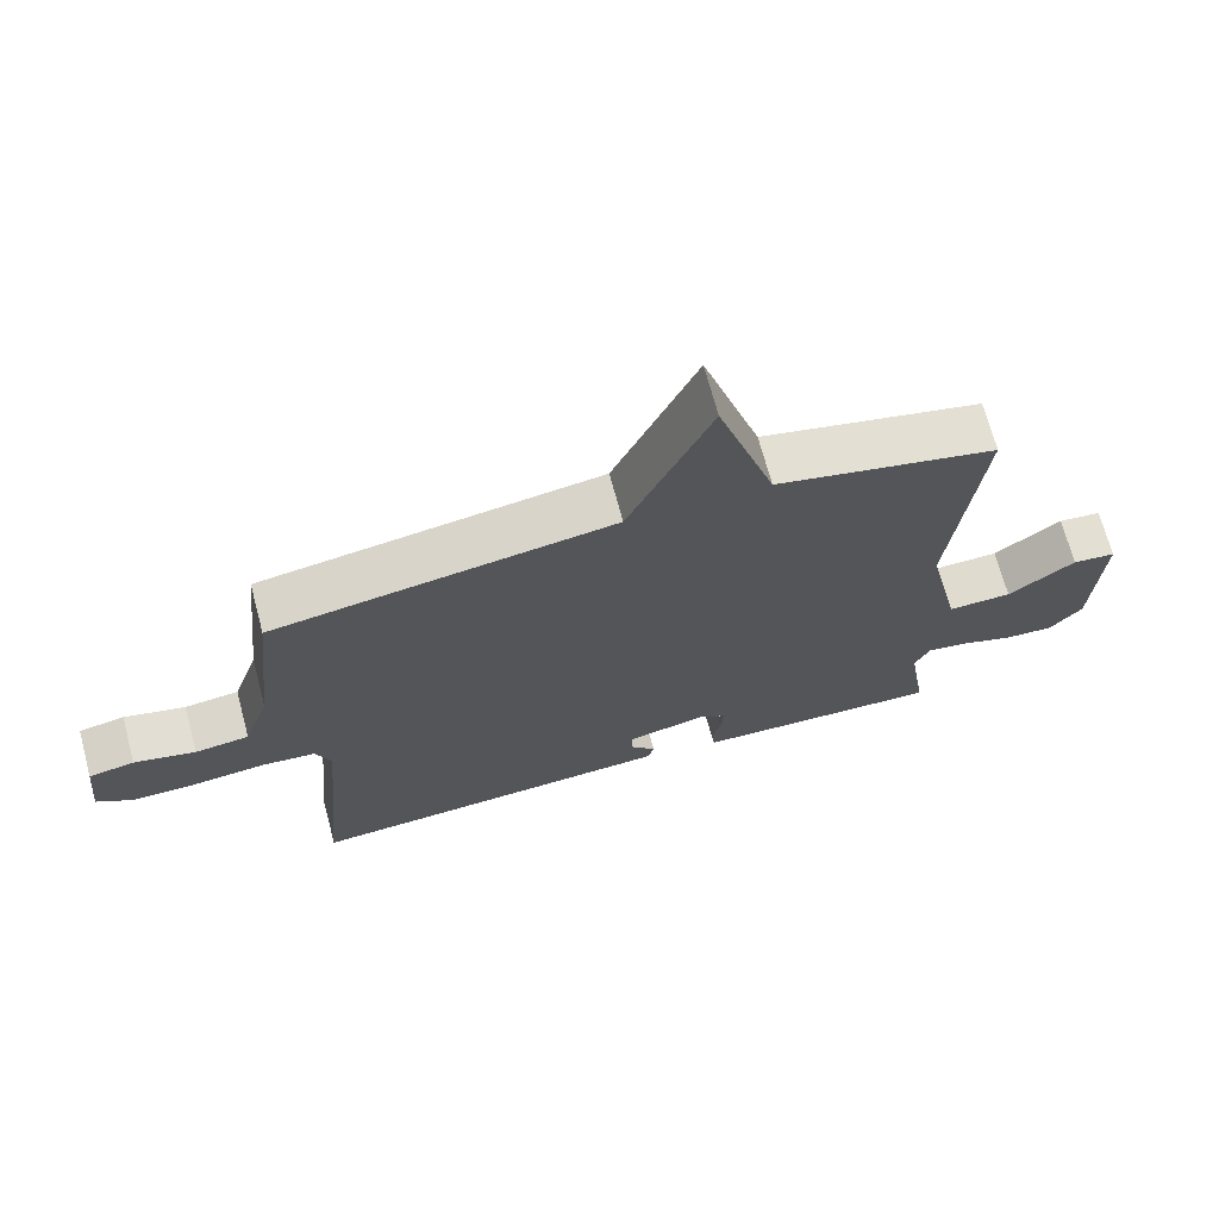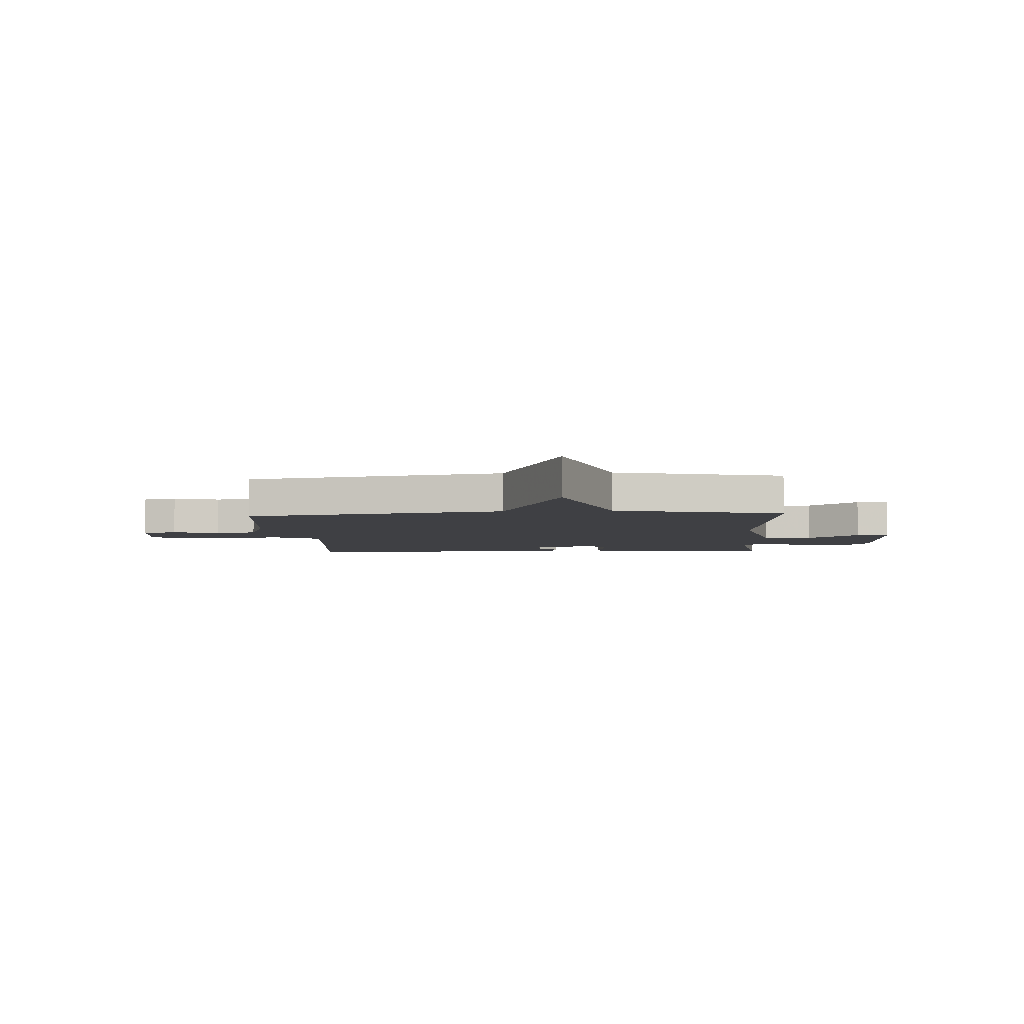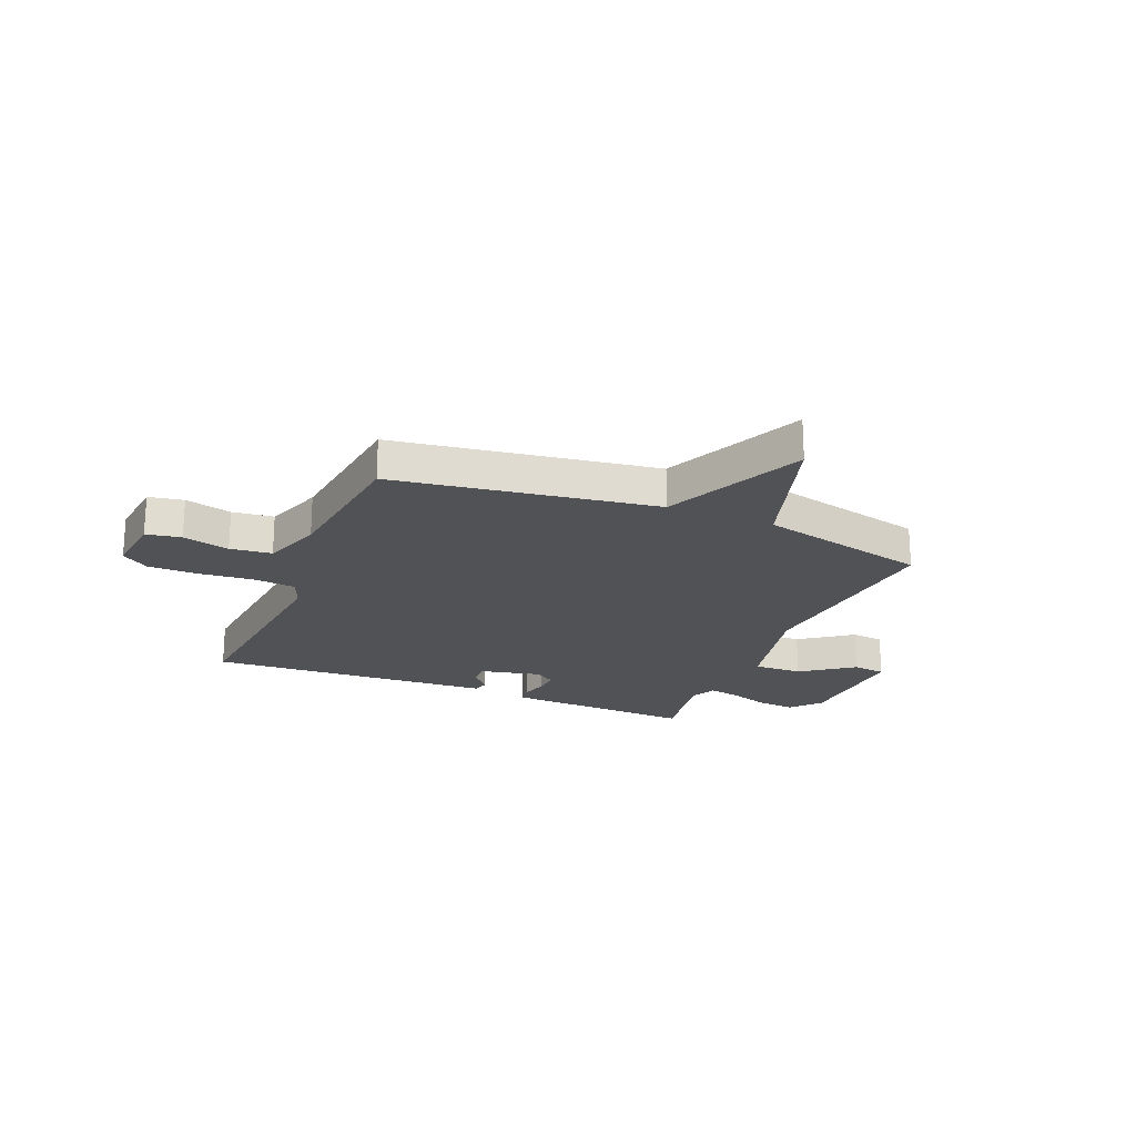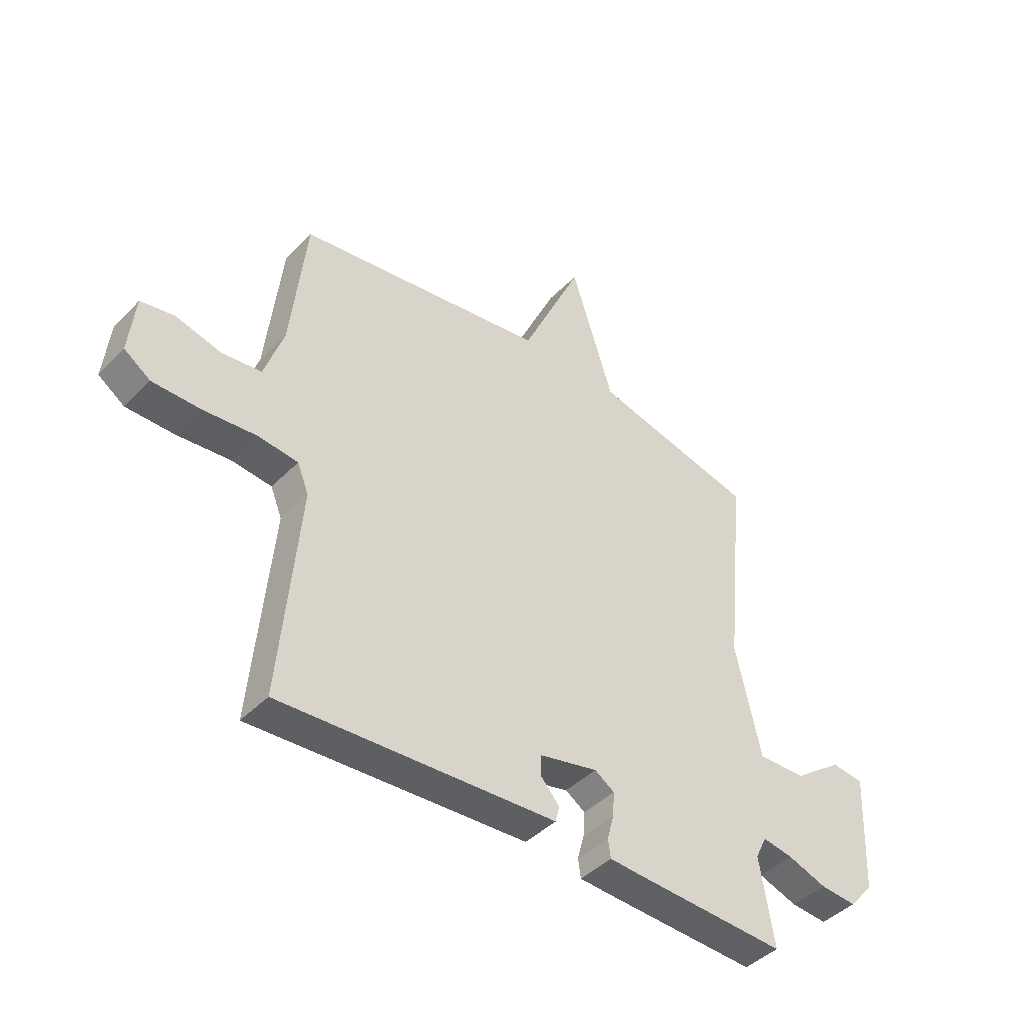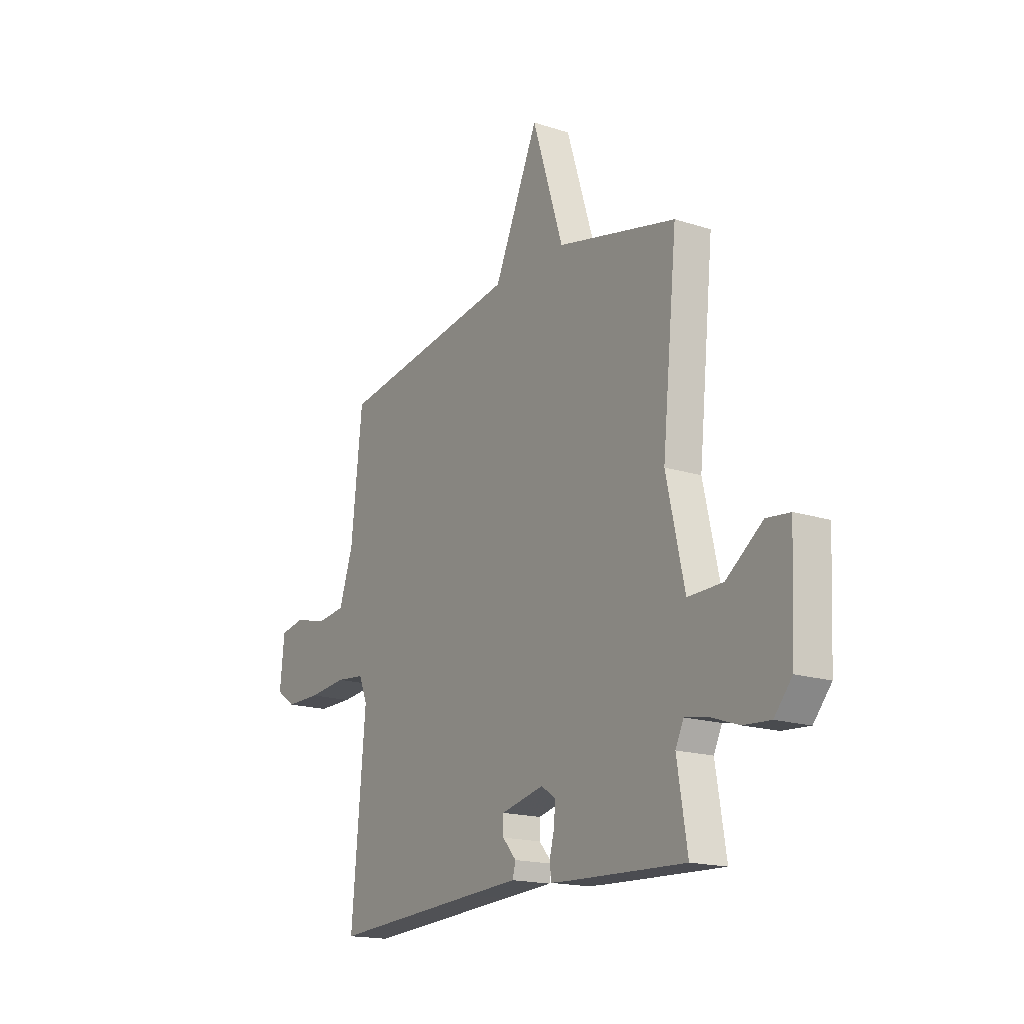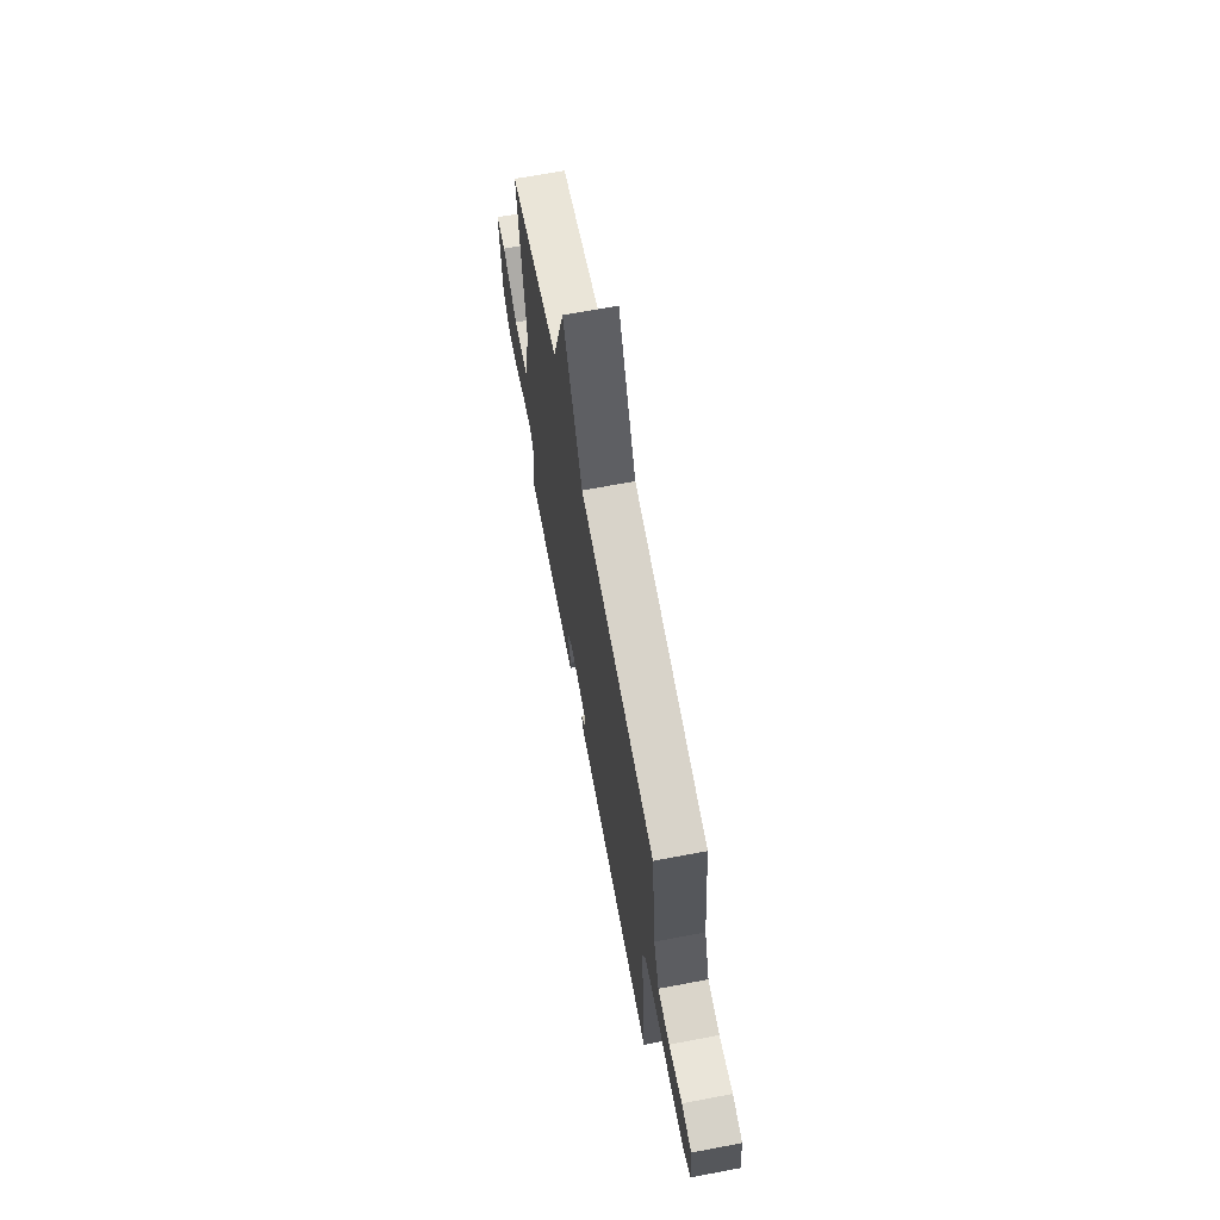
<metadata>
{"format":"obj","ext":"obj","renderer":"f3d","projection":"perspective","resolution":1024,"background":"white","views":[{"elev":69.5,"azim":-15.0,"up":"+Z"},{"elev":-5.1,"azim":3.6,"up":"+Y"},{"elev":-21.2,"azim":-22.7,"up":"+Y"},{"elev":-43.2,"azim":-40.1,"up":"+Z"},{"elev":-17.3,"azim":57.5,"up":"+Z"},{"elev":68.0,"azim":-100.7,"up":"+Z"}]}
</metadata>
<code>
v 0.5 0.07 0.5
v 0.46 0.07 0.105
v 0.508 0.07 -0.11
v 0.6 0.07 -0.108
v 0.696 0.07 -0.037
v 0.758 0.07 -0.044
v 0.747 0.07 -0.274
v 0.7 0.07 -0.329
v 0.629 0.07 -0.324
v 0.554 0.07 -0.298
v 0.495 0.07 -0.288
v 0.473 0.07 -0.333
v 0.5 0.07 -0.5
v 0.198 0.07 -0.488
v 0.144 0.07 -0.485
v 0.139 0.07 -0.45
v 0.152 0.07 -0.4
v 0.155 0.07 -0.354
v 0.117 0.07 -0.329
v 0.004 0.07 -0.355
v 0.004 0.07 -0.395
v 0.04 0.07 -0.436
v 0.032 0.07 -0.467
v -0.1 0.07 -0.475
v -0.5 0.07 -0.5
v -0.463 0.07 -0.086
v -0.485 0.07 -0.031
v -0.562 0.07 -0.023
v -0.664 0.07 -0.033
v -0.757 0.07 -0.033
v -0.808 0.07 0.002
v -0.796 0.07 0.117
v -0.731 0.07 0.129
v -0.644 0.07 0.107
v -0.567 0.07 0.116
v -0.53 0.07 0.226
v -0.5 0.07 0.5
v -0.016 0.07 0.574
v 0.102 0.07 0.835
v 0.184 0.07 0.574
v 0.5 0 0.5
v 0.46 0 0.105
v 0.508 0 -0.11
v 0.6 0 -0.108
v 0.696 0 -0.037
v 0.758 0 -0.044
v 0.747 0 -0.274
v 0.7 0 -0.329
v 0.629 0 -0.324
v 0.554 0 -0.298
v 0.495 0 -0.288
v 0.473 0 -0.333
v 0.5 0 -0.5
v 0.198 0 -0.488
v 0.144 0 -0.485
v 0.139 0 -0.45
v 0.152 0 -0.4
v 0.155 0 -0.354
v 0.117 0 -0.329
v 0.004 0 -0.355
v 0.004 0 -0.395
v 0.04 0 -0.436
v 0.032 0 -0.467
v -0.1 0 -0.475
v -0.5 0 -0.5
v -0.463 0 -0.086
v -0.485 0 -0.031
v -0.562 0 -0.023
v -0.664 0 -0.033
v -0.757 0 -0.033
v -0.808 0 0.002
v -0.796 0 0.117
v -0.731 0 0.129
v -0.644 0 0.107
v -0.567 0 0.116
v -0.53 0 0.226
v -0.5 0 0.5
v -0.016 0 0.574
v 0.102 0 0.835
v 0.184 0 0.574
f 38 39 40
f 40 1 2
f 38 40 2
f 37 38 2
f 36 37 2
f 35 36 2 3
f 34 35 3
f 32 33 34
f 31 32 34
f 30 31 34
f 29 30 34
f 28 29 34
f 27 28 34 3
f 26 27 3
f 24 25 26
f 23 24 26
f 22 23 26
f 21 22 26
f 20 21 26
f 19 20 26 3
f 18 19 3 4
f 17 18 4
f 15 16 17
f 14 15 17
f 13 14 17
f 12 13 17
f 11 12 17
f 11 17 4
f 5 6 7
f 4 5 7
f 11 4 7
f 10 11 7
f 7 8 9 10
f 80 79 78
f 42 41 80
f 42 80 78
f 42 78 77
f 42 77 76
f 43 42 76 75
f 43 75 74
f 74 73 72
f 74 72 71
f 74 71 70
f 74 70 69
f 74 69 68
f 43 74 68 67
f 43 67 66
f 66 65 64
f 66 64 63
f 66 63 62
f 66 62 61
f 66 61 60
f 43 66 60 59
f 44 43 59 58
f 44 58 57
f 57 56 55
f 57 55 54
f 57 54 53
f 57 53 52
f 57 52 51
f 44 57 51
f 47 46 45
f 47 45 44
f 47 44 51
f 47 51 50
f 50 49 48 47
f 1 41 42 2
f 2 42 43 3
f 3 43 44 4
f 4 44 45 5
f 5 45 46 6
f 6 46 47 7
f 7 47 48 8
f 8 48 49 9
f 9 49 50 10
f 10 50 51 11
f 11 51 52 12
f 12 52 53 13
f 13 53 54 14
f 14 54 55 15
f 15 55 56 16
f 16 56 57 17
f 17 57 58 18
f 18 58 59 19
f 19 59 60 20
f 20 60 61 21
f 21 61 62 22
f 22 62 63 23
f 23 63 64 24
f 24 64 65 25
f 25 65 66 26
f 26 66 67 27
f 27 67 68 28
f 28 68 69 29
f 29 69 70 30
f 30 70 71 31
f 31 71 72 32
f 32 72 73 33
f 33 73 74 34
f 34 74 75 35
f 35 75 76 36
f 36 76 77 37
f 37 77 78 38
f 38 78 79 39
f 39 79 80 40
f 40 80 41 1

</code>
